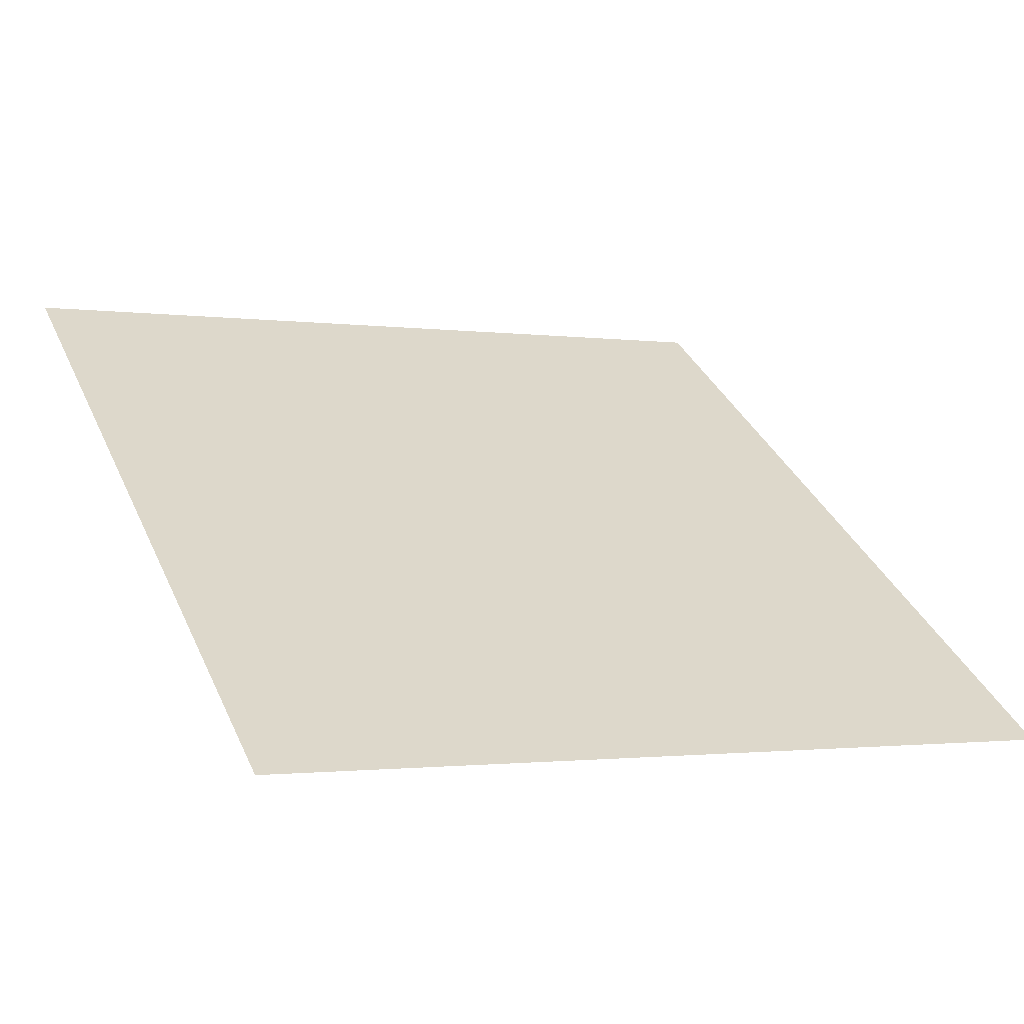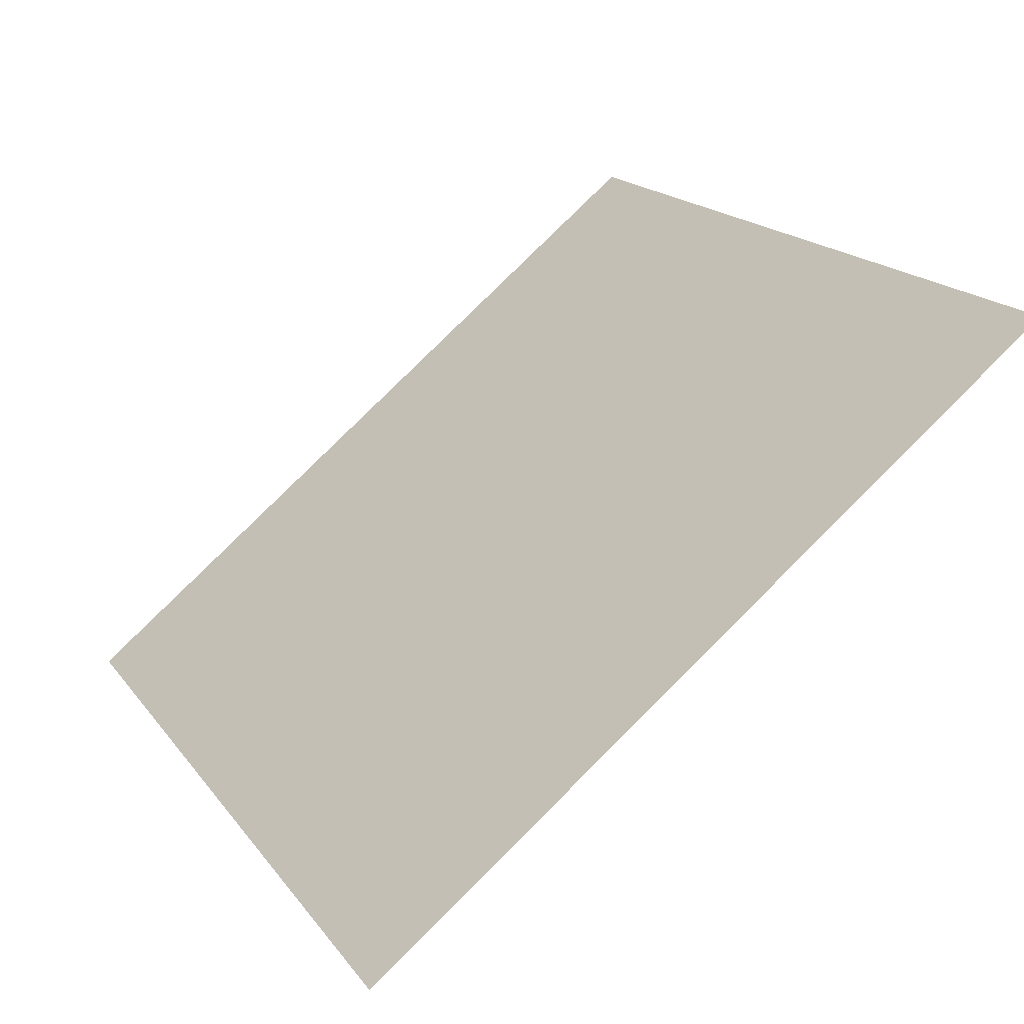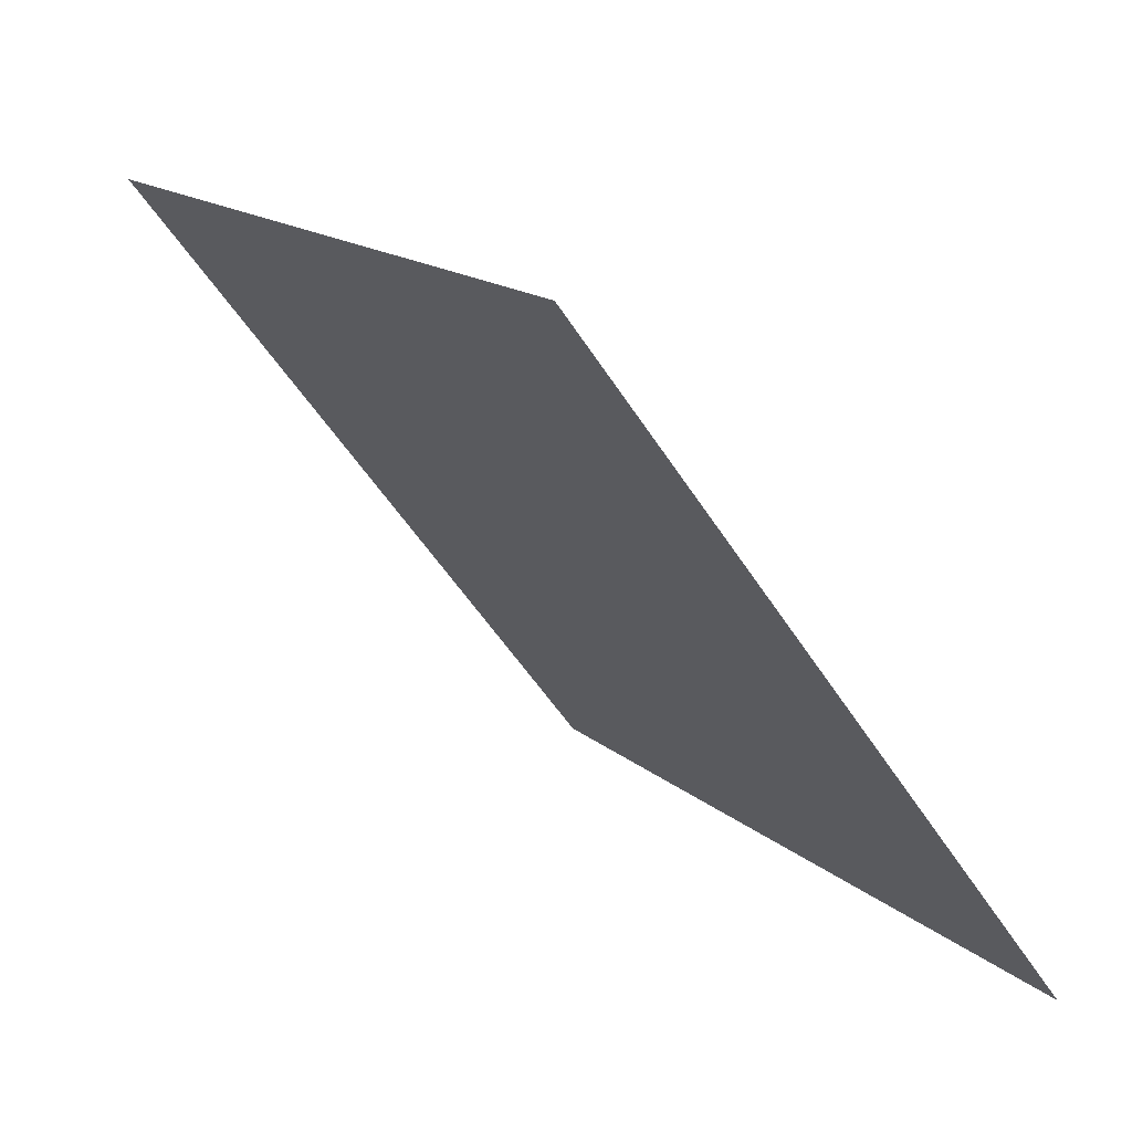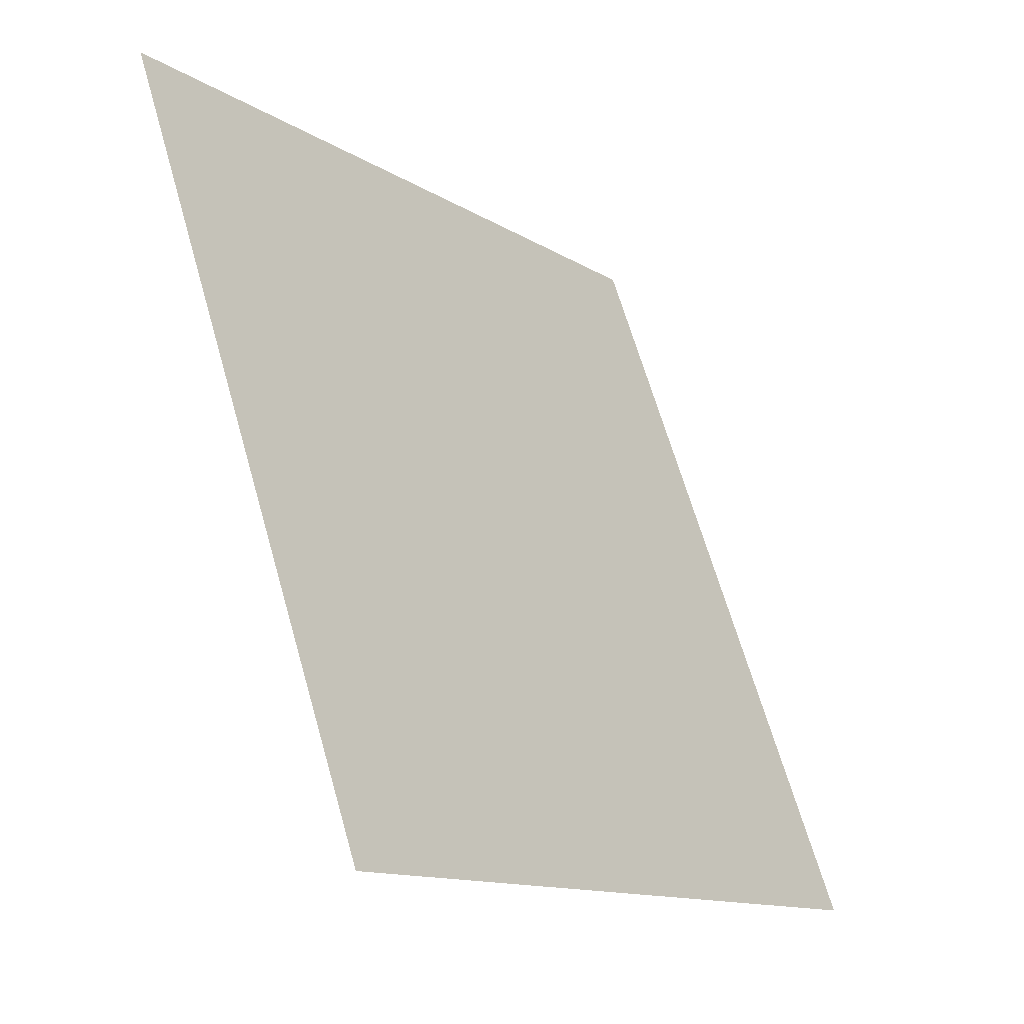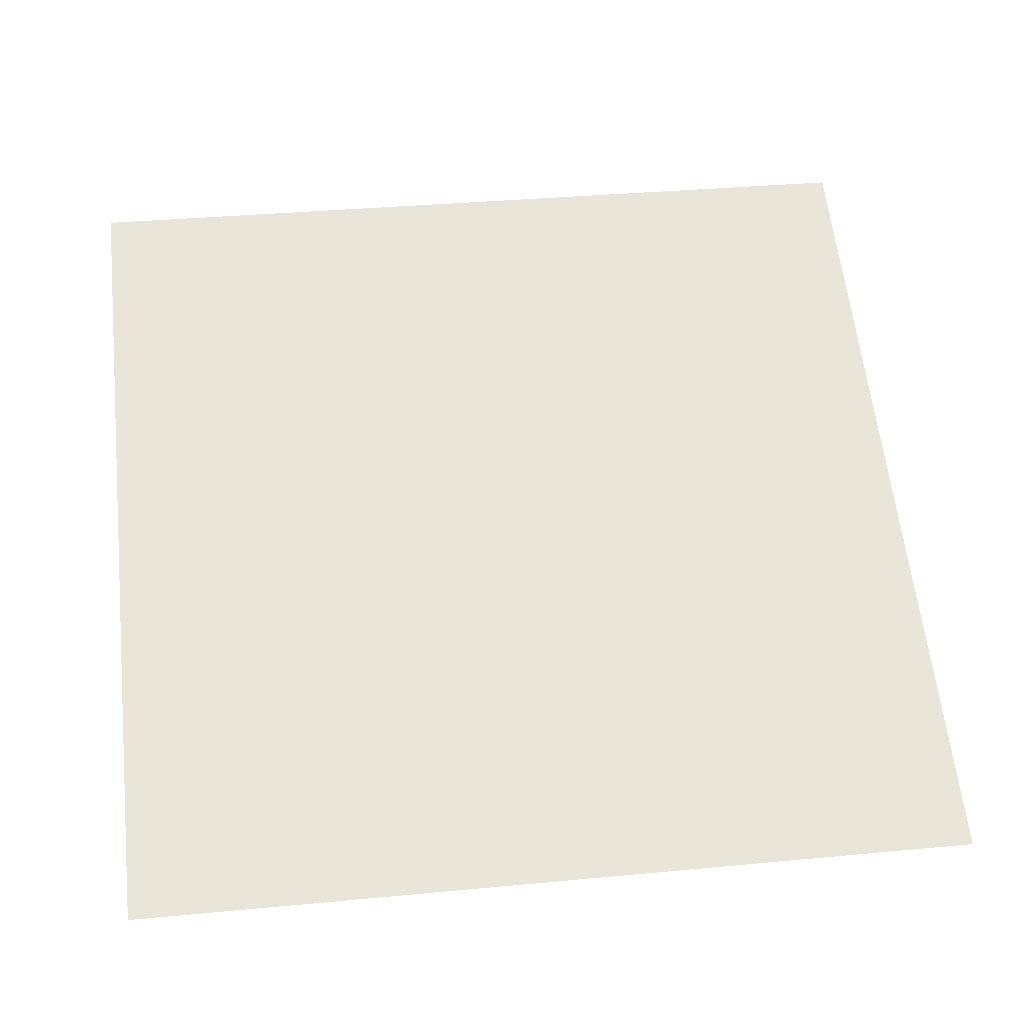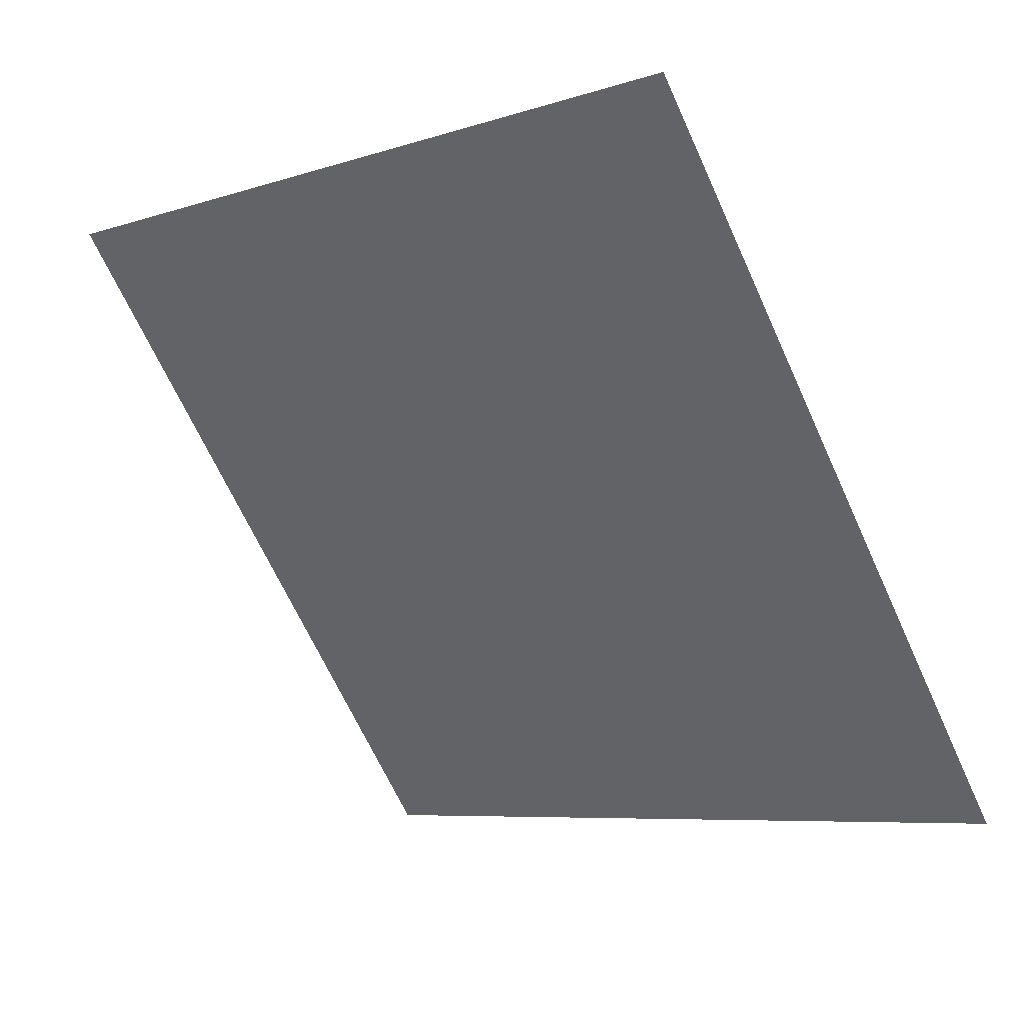
<metadata>
{"format":"obj","ext":"obj","renderer":"f3d","projection":"perspective","resolution":1024,"background":"white","views":[{"elev":-4.5,"azim":153.5,"up":"+Y"},{"elev":79.7,"azim":133.8,"up":"+Z"},{"elev":-52.7,"azim":-59.6,"up":"+Z"},{"elev":66.0,"azim":-107.3,"up":"+Z"},{"elev":23.5,"azim":173.4,"up":"+Y"},{"elev":-68.7,"azim":115.1,"up":"+Y"}]}
</metadata>
<code>
v -0.1493 0.8367 0.5716
v -0.1559 0.8369 0.5716
v -0.1557 0.8408 0.5769
v -0.1492 0.8406 0.5768
f 4 3 2 1

</code>
